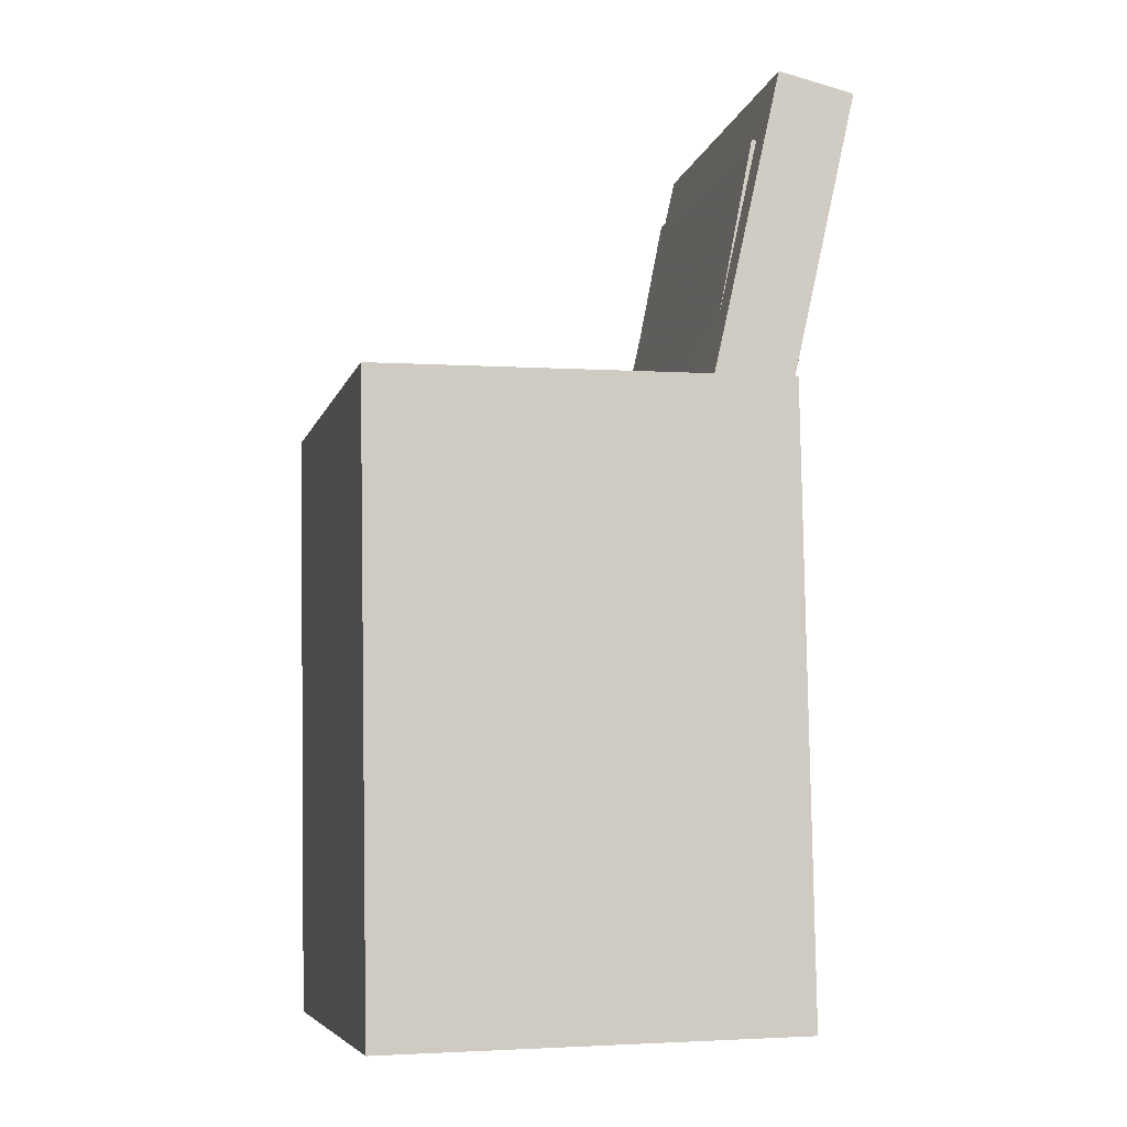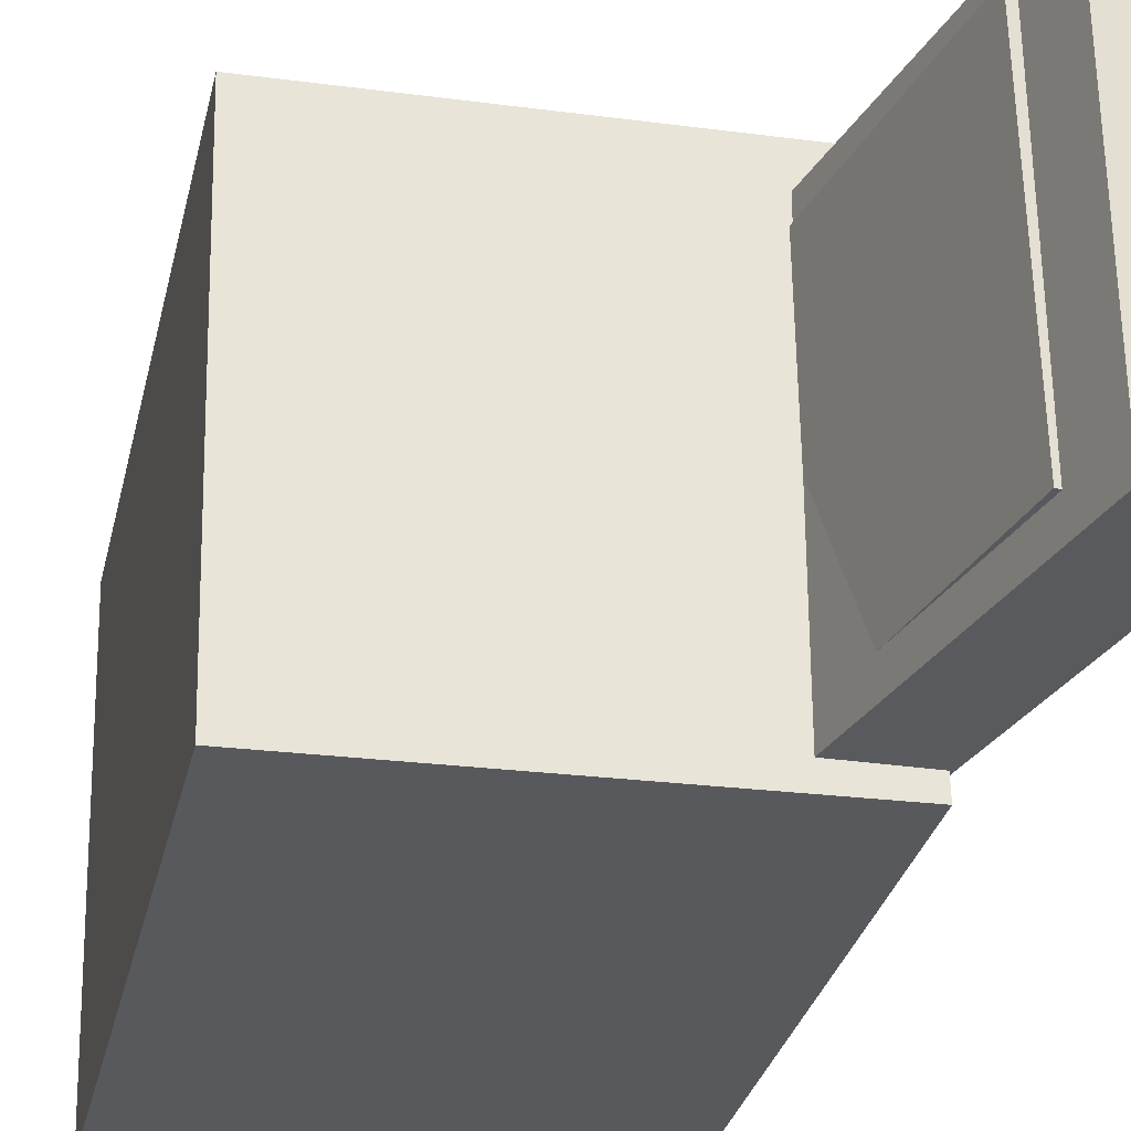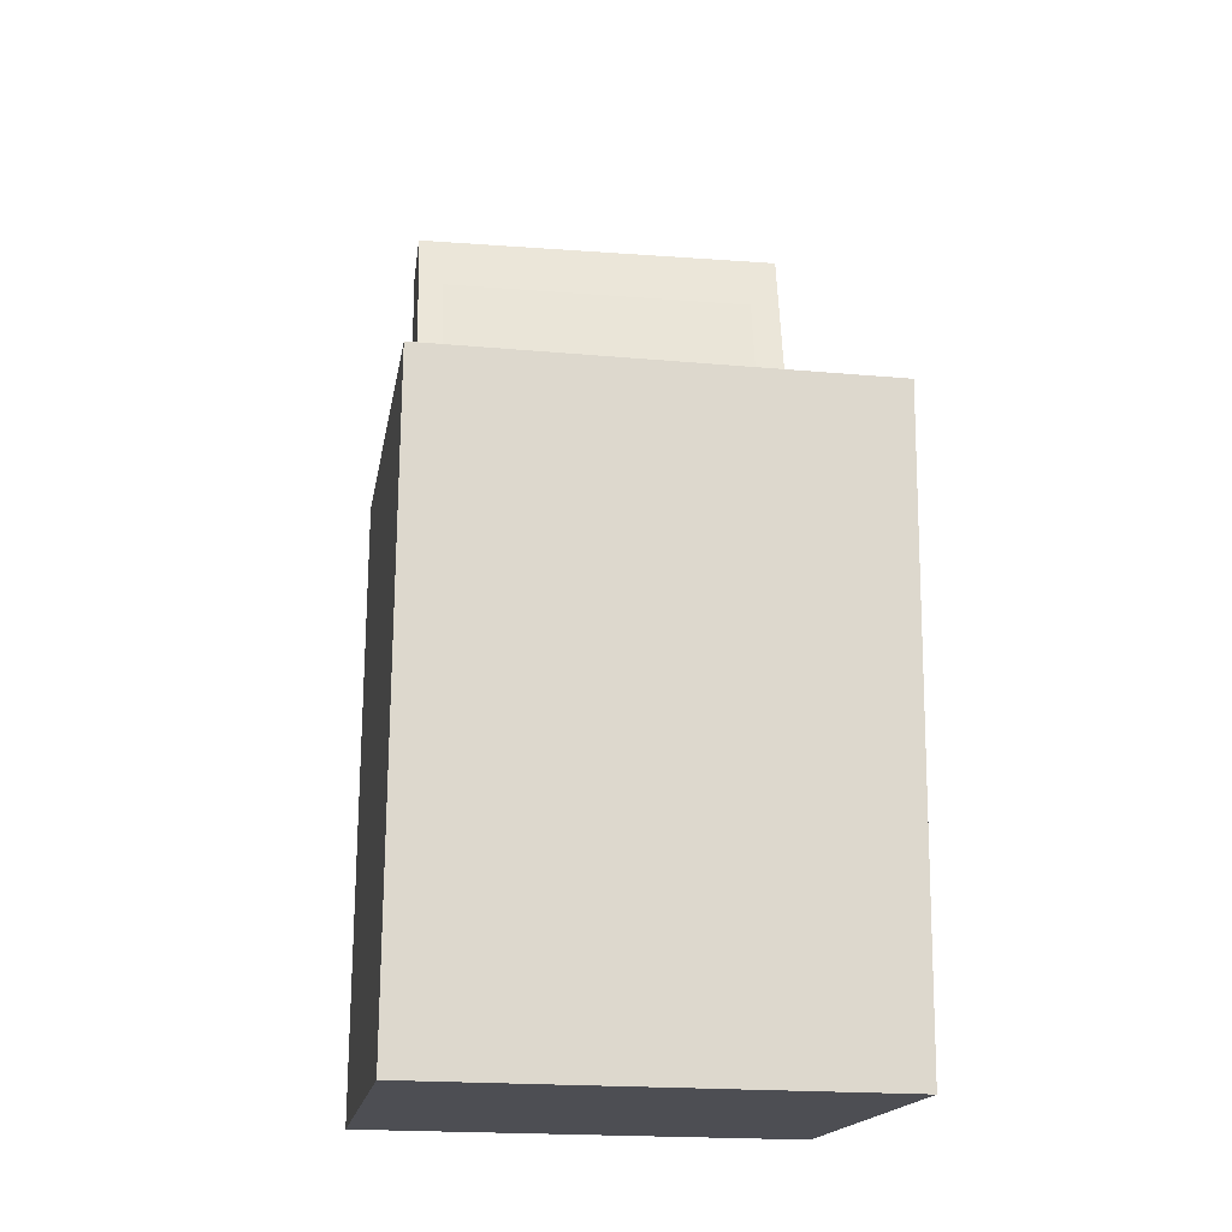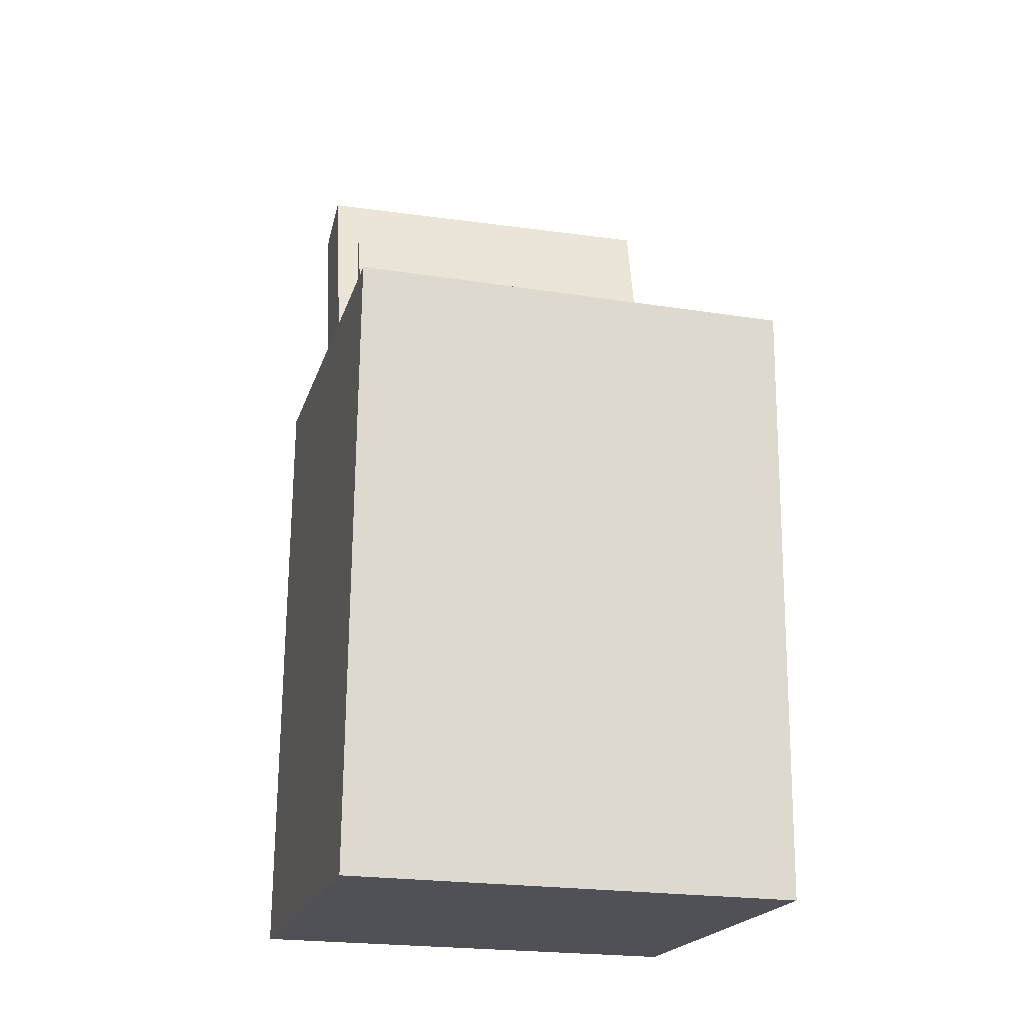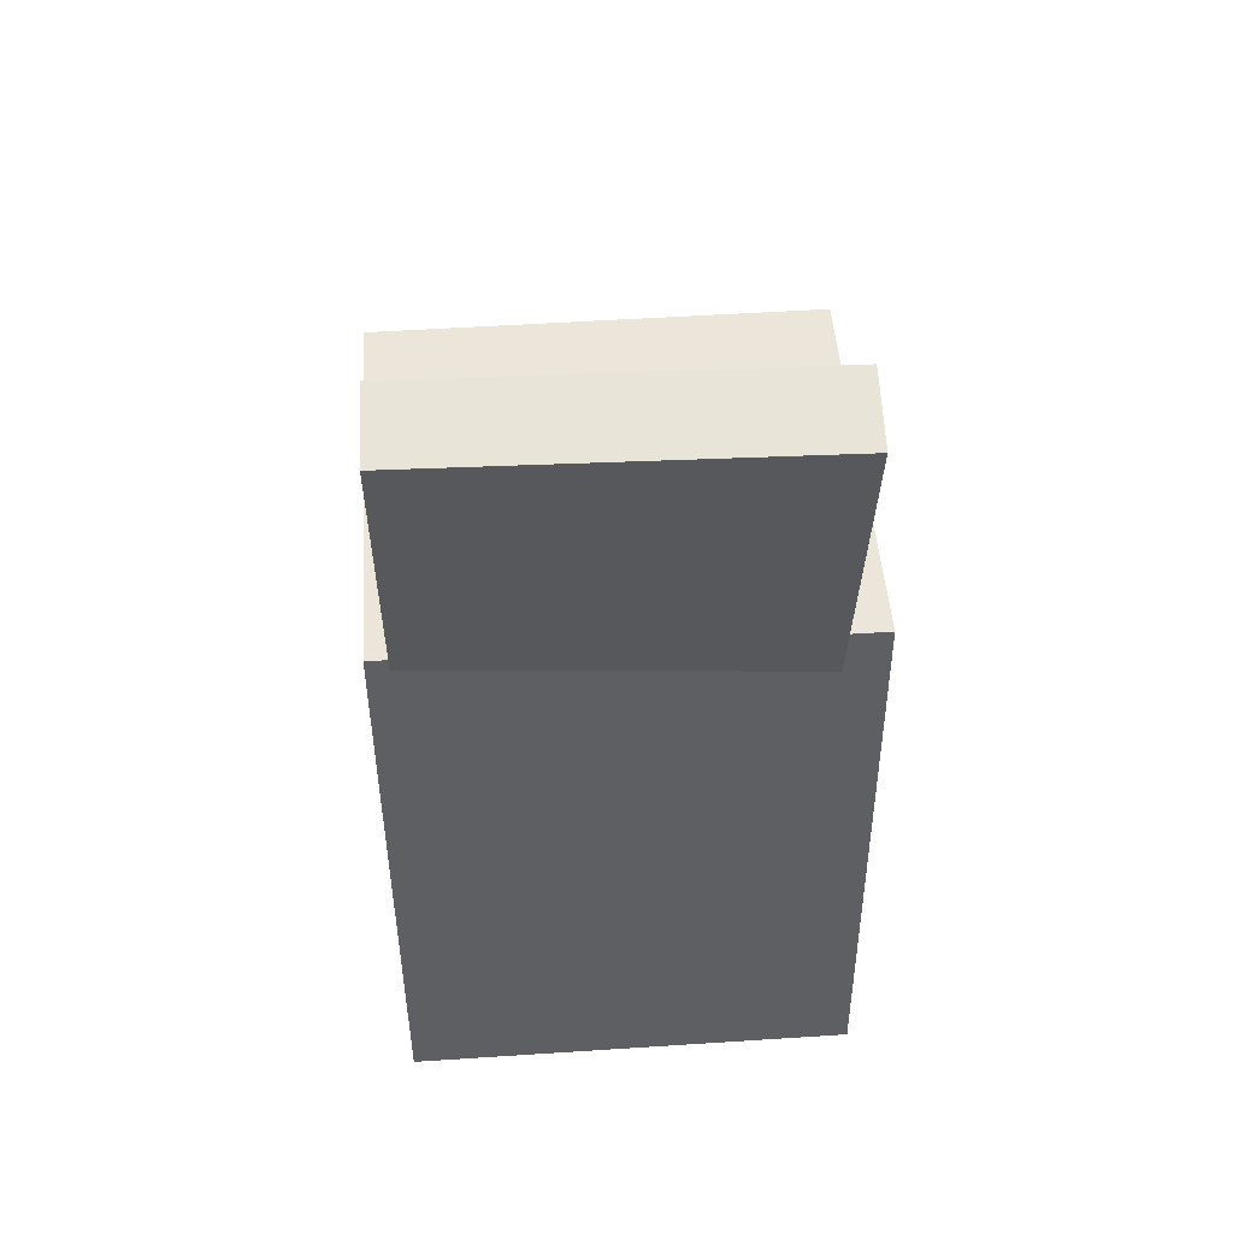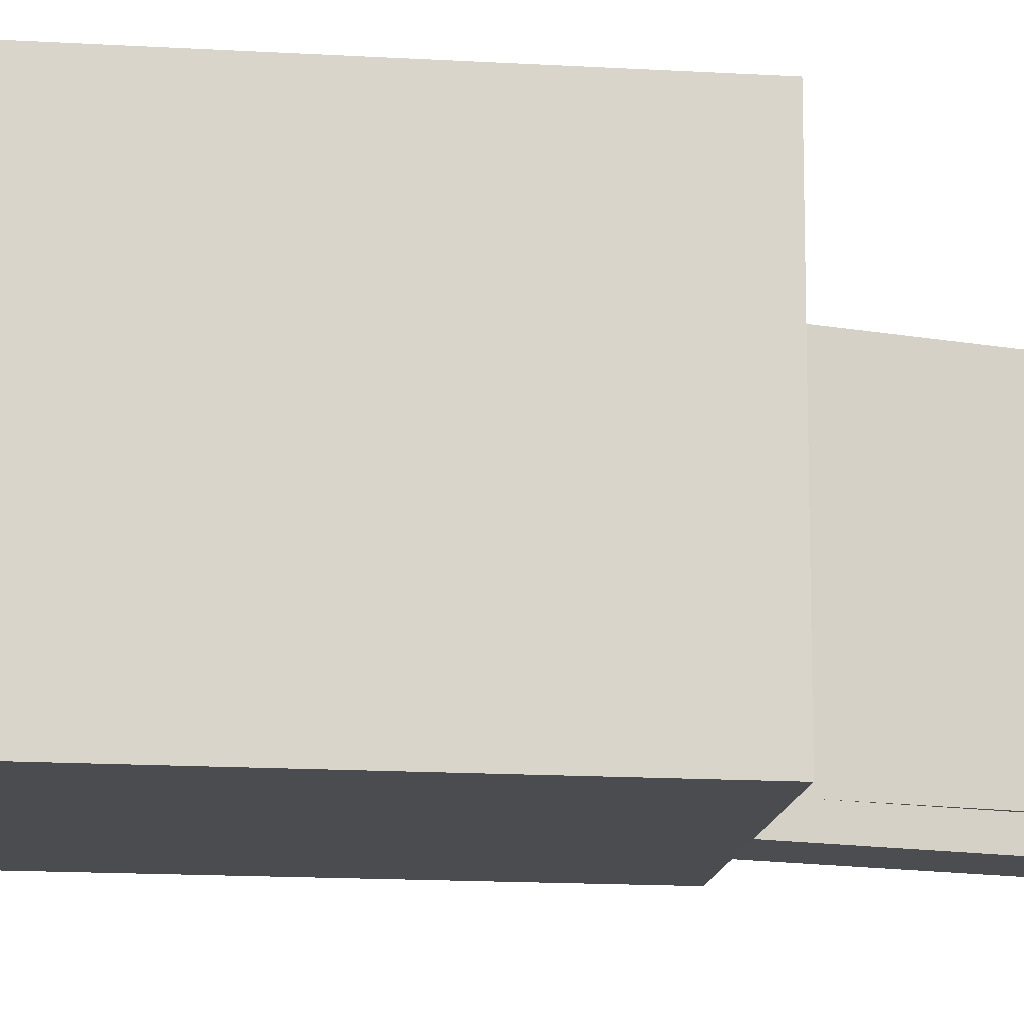
<metadata>
{"format":"obj","ext":"obj","renderer":"f3d","projection":"perspective","resolution":1024,"background":"white","views":[{"elev":-6.8,"azim":167.7,"up":"+Y"},{"elev":-30.5,"azim":166.4,"up":"+Z"},{"elev":-18.4,"azim":82.0,"up":"+Y"},{"elev":-21.3,"azim":76.3,"up":"+Y"},{"elev":48.4,"azim":-92.6,"up":"+Y"},{"elev":-16.3,"azim":83.2,"up":"+Z"}]}
</metadata>
<code>
v -0.1928 0.3436 0.1455
v -0.1275 0.05251 0.1443
v -0.1357 0.3565 0.1452
v -0.07032 0.06534 0.1441
v -0.1943 0.3444 -0.1403
v -0.129 0.05331 -0.1414
v -0.1372 0.3573 -0.1405
v -0.07183 0.06613 -0.1417
f 1.0 7.0 5.0
f 1.0 3.0 7.0
f 1.0 4.0 3.0
f 1.0 2.0 4.0
f 3.0 8.0 7.0
f 3.0 4.0 8.0
f 5.0 7.0 8.0
f 5.0 8.0 6.0
f 1.0 5.0 6.0
f 1.0 6.0 2.0
f 2.0 6.0 8.0
f 2.0 8.0 4.0
v -0.0179 -0.01683 -0.008277
v 0.02904 -0.01553 0.03442
v 0.02492 -0.01714 -0.05535
v 0.07186 -0.01583 -0.01265
v -0.01477 -0.2773 -0.003739
v 0.03217 -0.276 0.03896
v 0.02805 -0.2776 -0.05081
v 0.07499 -0.2763 -0.008107
f 9.0 15.0 13.0
f 9.0 11.0 15.0
f 9.0 12.0 11.0
f 9.0 10.0 12.0
f 11.0 16.0 15.0
f 11.0 12.0 16.0
f 13.0 15.0 16.0
f 13.0 16.0 14.0
f 9.0 13.0 14.0
f 9.0 14.0 10.0
f 10.0 14.0 16.0
f 10.0 16.0 12.0
v -0.0785 -0.04839 0.09308
v -0.08652 0.008004 0.09406
v -0.08077 -0.04529 -0.1042
v -0.0888 0.0111 -0.1033
v 0.1361 -0.01781 0.09108
v 0.1281 0.03858 0.09206
v 0.1338 -0.01471 -0.1062
v 0.1258 0.04168 -0.1053
f 17.0 23.0 21.0
f 17.0 19.0 23.0
f 17.0 20.0 19.0
f 17.0 18.0 20.0
f 19.0 24.0 23.0
f 19.0 20.0 24.0
f 21.0 23.0 24.0
f 21.0 24.0 22.0
f 17.0 21.0 22.0
f 17.0 22.0 18.0
f 18.0 22.0 24.0
f 18.0 24.0 20.0
v -0.1522 -0.3318 -0.1547
v -0.1437 0.1281 -0.1569
v 0.1602 -0.3377 -0.1625
v 0.1687 0.1223 -0.1647
v -0.1439 -0.3304 0.1776
v -0.1354 0.1296 0.1754
v 0.1685 -0.3362 0.1698
v 0.177 0.1238 0.1676
f 25.0 31.0 29.0
f 25.0 27.0 31.0
f 25.0 28.0 27.0
f 25.0 26.0 28.0
f 27.0 32.0 31.0
f 27.0 28.0 32.0
f 29.0 31.0 32.0
f 29.0 32.0 30.0
f 25.0 29.0 30.0
f 25.0 30.0 26.0
f 26.0 30.0 32.0
f 26.0 32.0 28.0
v -0.1263 0.08257 0.1257
v -0.07589 0.09252 0.1248
v -0.1695 0.3016 0.127
v -0.1191 0.3115 0.1262
v -0.1305 0.08327 -0.1177
v -0.0801 0.09322 -0.1185
v -0.1737 0.3023 -0.1163
v -0.1233 0.3122 -0.1171
f 33.0 39.0 37.0
f 33.0 35.0 39.0
f 33.0 36.0 35.0
f 33.0 34.0 36.0
f 35.0 40.0 39.0
f 35.0 36.0 40.0
f 37.0 39.0 40.0
f 37.0 40.0 38.0
f 33.0 37.0 38.0
f 33.0 38.0 34.0
f 34.0 38.0 40.0
f 34.0 40.0 36.0
v 0.1644 -0.01577 -0.1337
v 0.1673 -0.01795 0.1575
v -0.11 -0.02723 -0.131
v -0.1071 -0.02941 0.1602
v 0.1619 0.04372 -0.1333
v 0.1649 0.04154 0.158
v -0.1125 0.03226 -0.1306
v -0.1096 0.03008 0.1607
f 41.0 47.0 45.0
f 41.0 43.0 47.0
f 41.0 44.0 43.0
f 41.0 42.0 44.0
f 43.0 48.0 47.0
f 43.0 44.0 48.0
f 45.0 47.0 48.0
f 45.0 48.0 46.0
f 41.0 45.0 46.0
f 41.0 46.0 42.0
f 42.0 46.0 48.0
f 42.0 48.0 44.0

</code>
